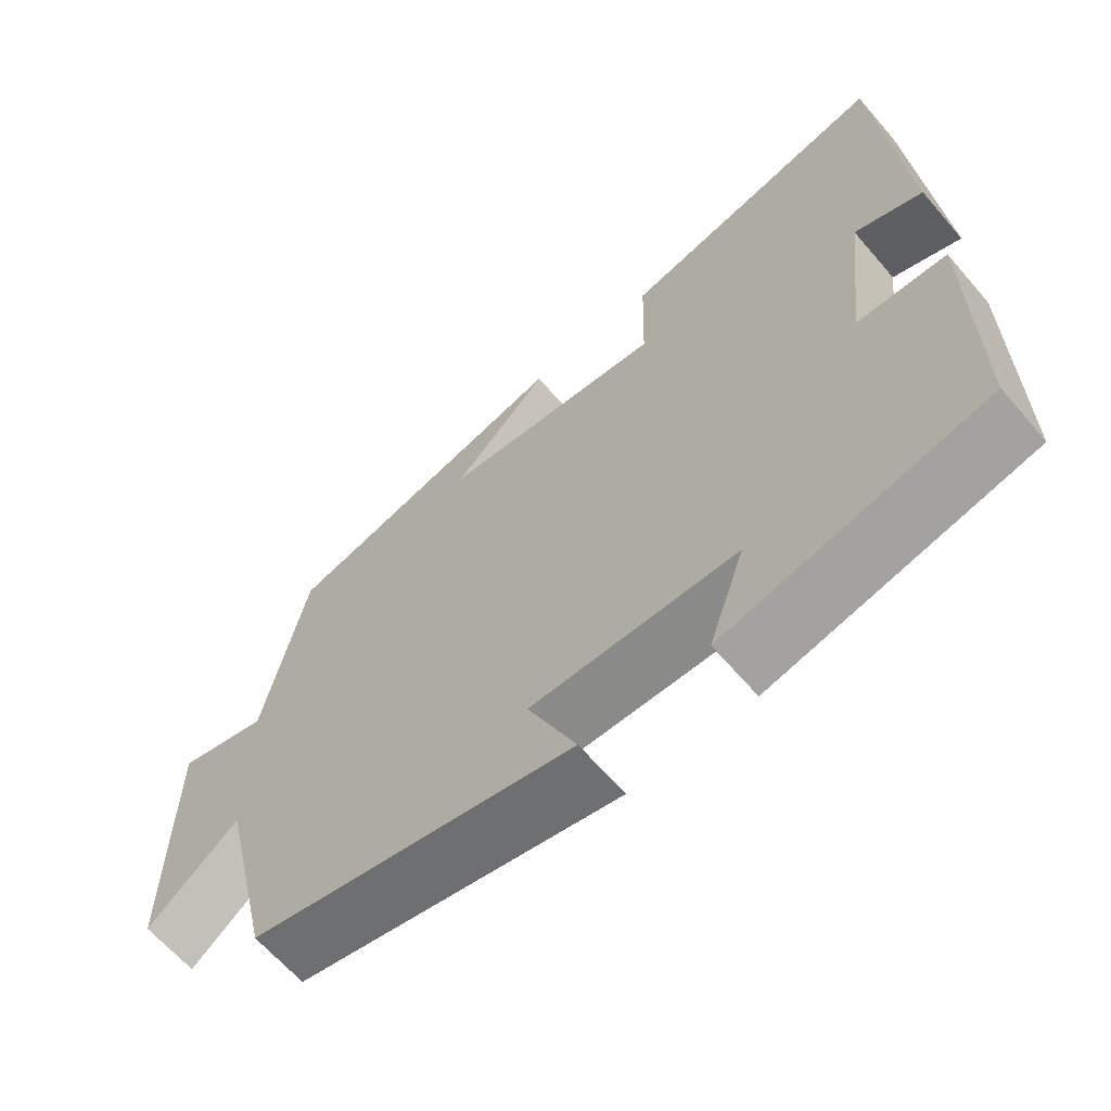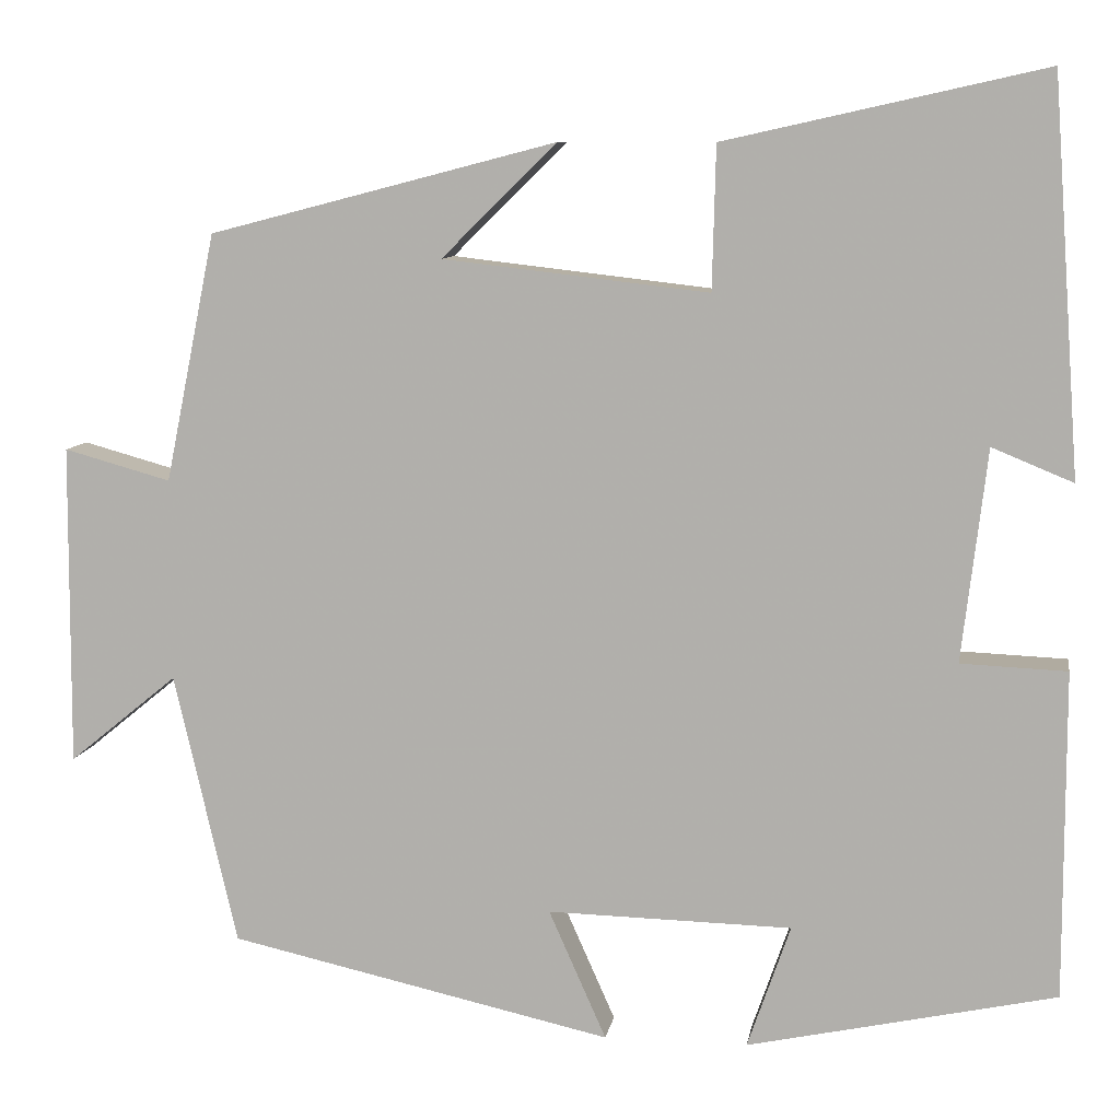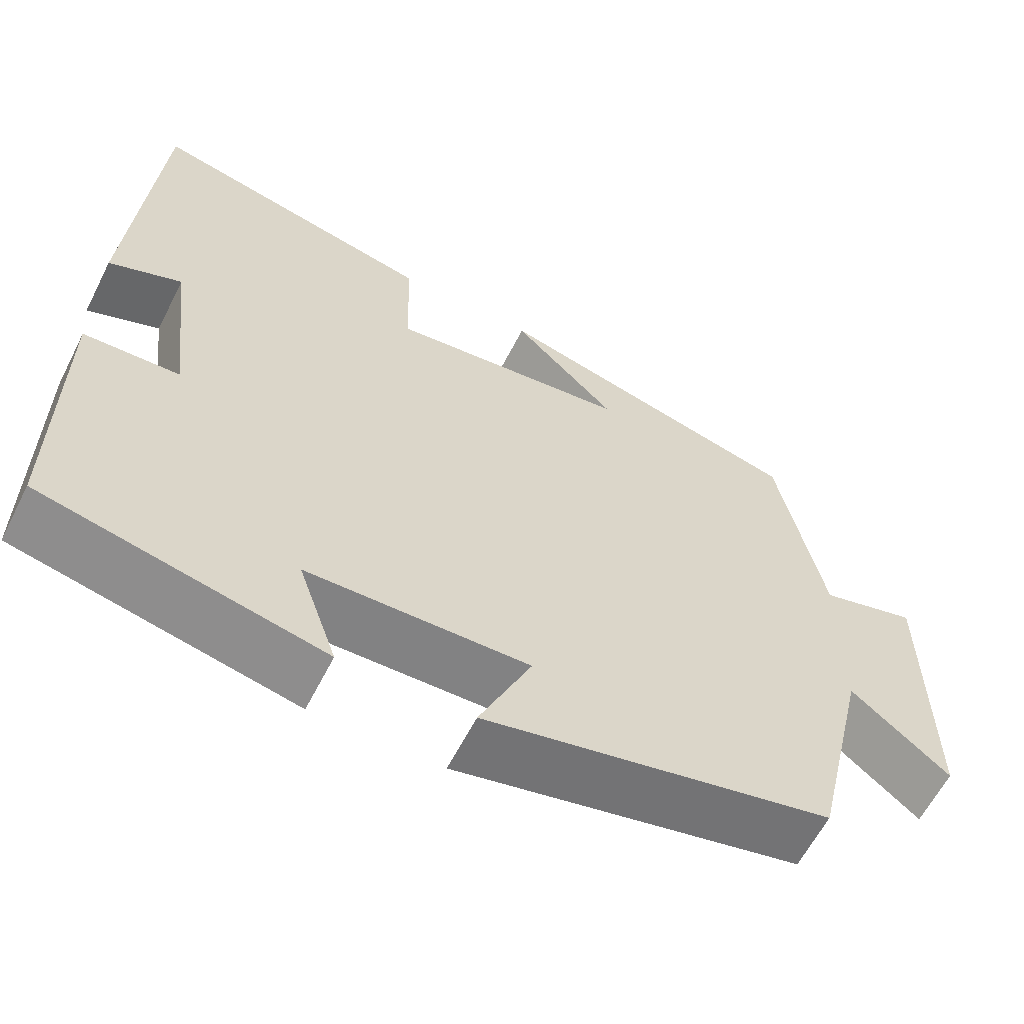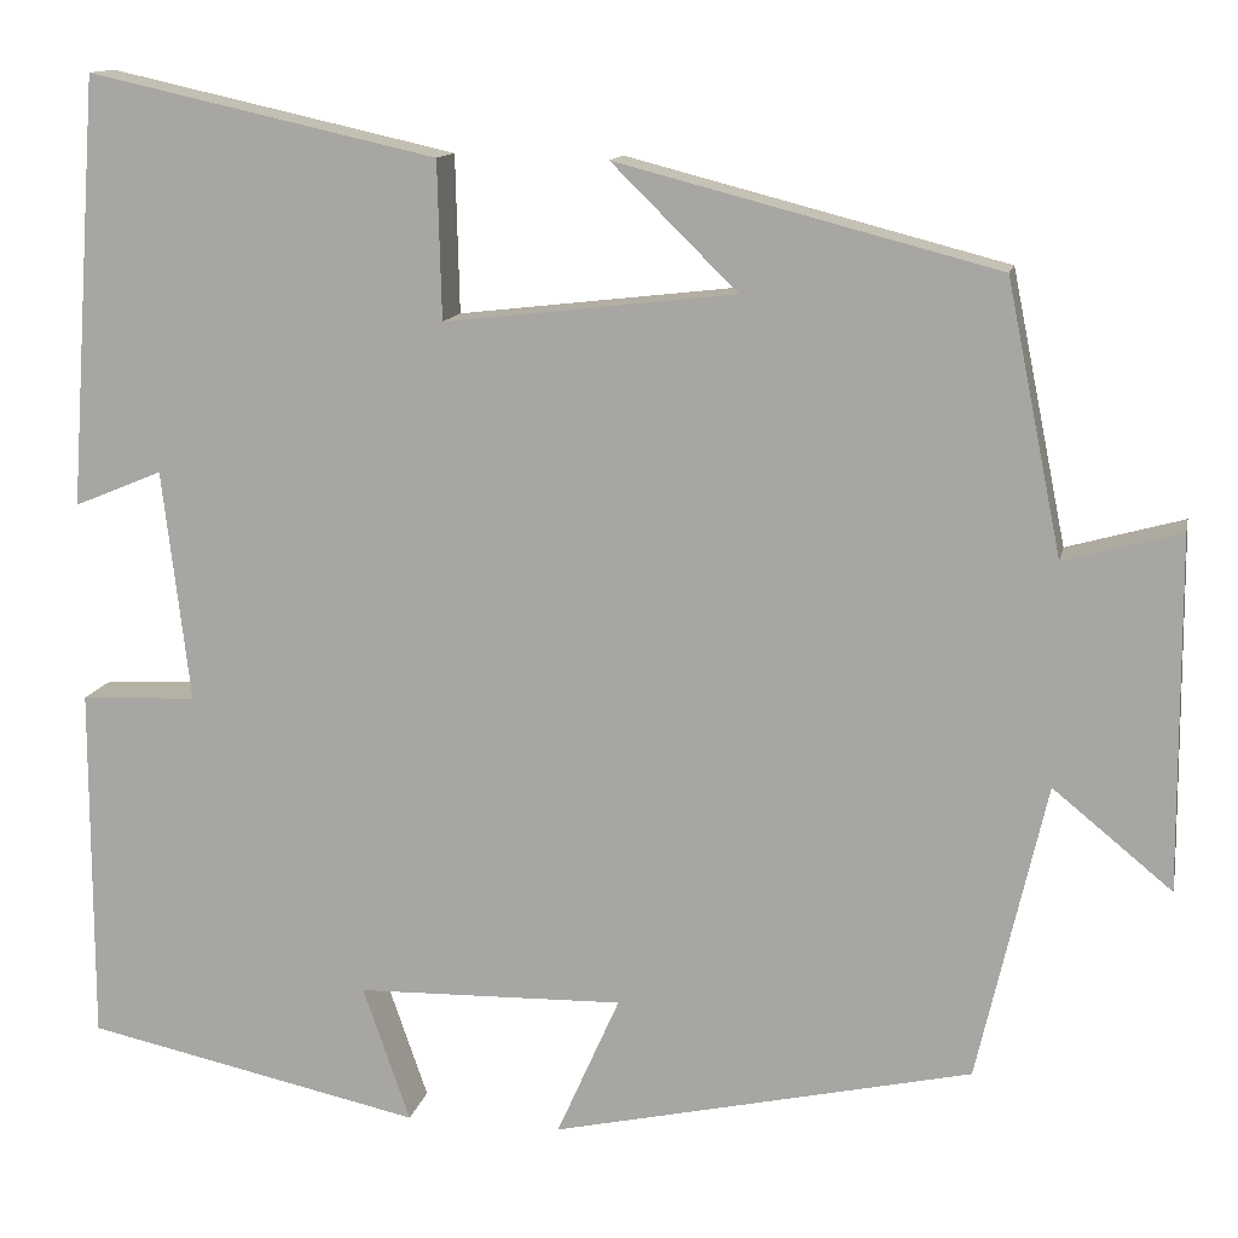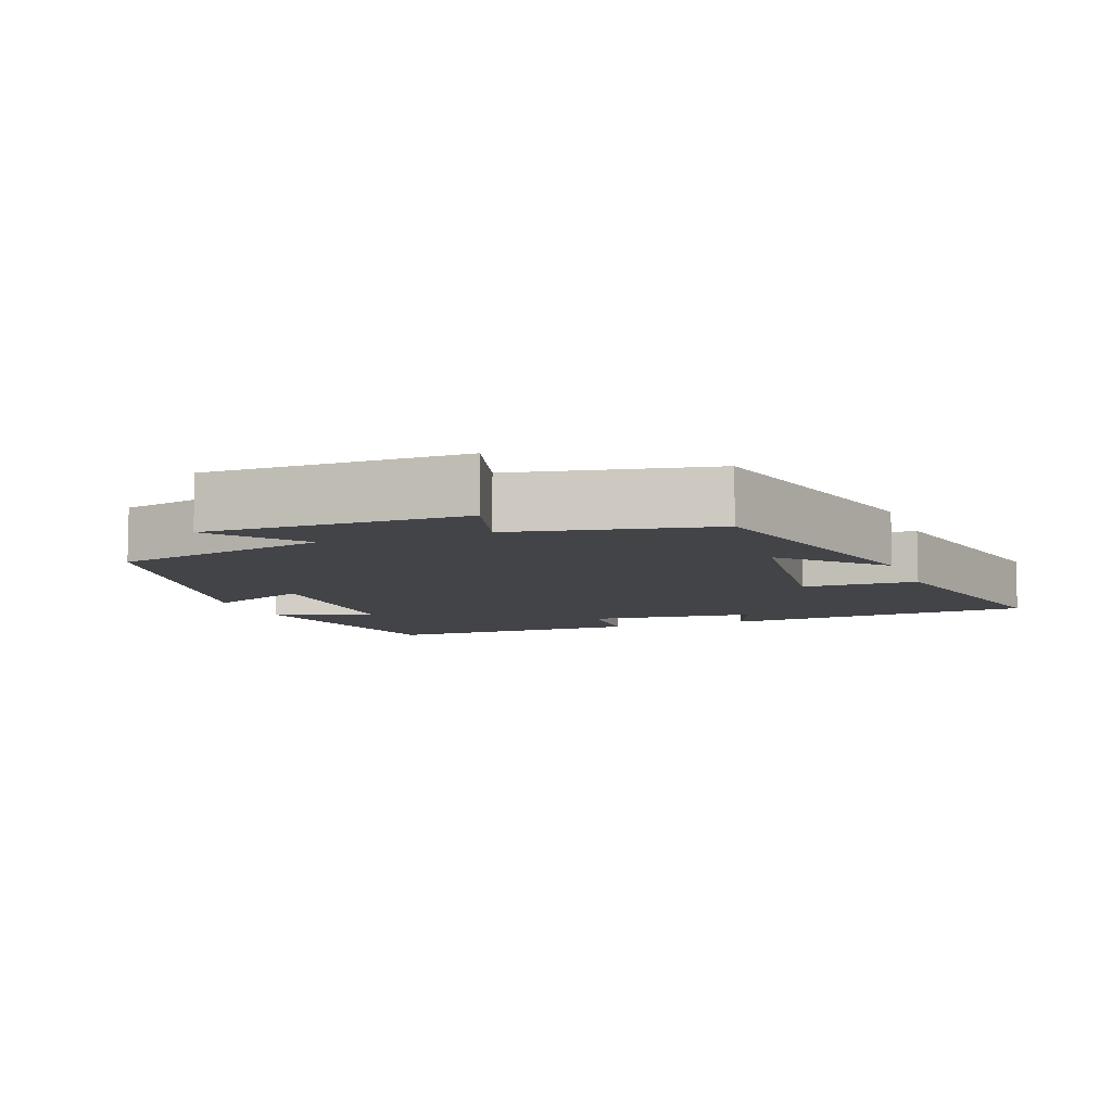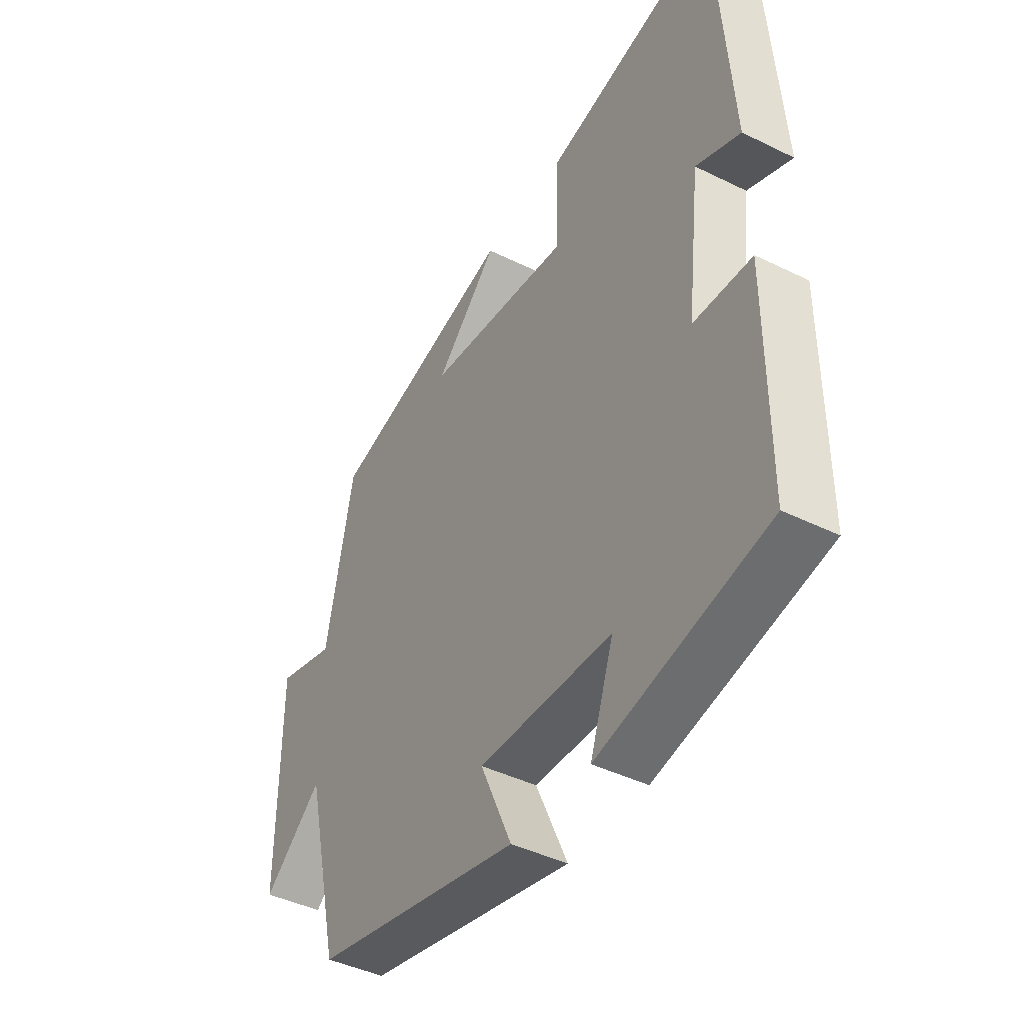
<metadata>
{"format":"obj","ext":"obj","renderer":"f3d","projection":"perspective","resolution":1024,"background":"white","views":[{"elev":-64.3,"azim":40.7,"up":"+Z"},{"elev":9.1,"azim":9.2,"up":"+Z"},{"elev":-61.3,"azim":153.1,"up":"+Z"},{"elev":12.7,"azim":-168.4,"up":"+Z"},{"elev":-8.1,"azim":-69.6,"up":"+Y"},{"elev":-43.0,"azim":59.7,"up":"+Z"}]}
</metadata>
<code>
v 0.5 0.07 -0.426
v 0.157 0.07 -0.5
v 0.205 0.07 -0.362
v -0.067 0.07 -0.356
v -0.003 0.07 -0.5
v -0.43 0.07 -0.405
v -0.5 0.07 -0.102
v -0.621 0.07 -0.201
v -0.619 0.07 0.157
v -0.5 0.07 0.124
v -0.444 0.07 0.4
v -0.058 0.07 0.5
v -0.186 0.07 0.374
v 0.11 0.07 0.34
v 0.114 0.07 0.5
v 0.469 0.07 0.579
v 0.5 0.07 0.142
v 0.41 0.07 0.179
v 0.382 0.07 -0.057
v 0.5 0.07 -0.062
v 0.5 0 -0.426
v 0.157 0 -0.5
v 0.205 0 -0.362
v -0.067 0 -0.356
v -0.003 0 -0.5
v -0.43 0 -0.405
v -0.5 0 -0.102
v -0.621 0 -0.201
v -0.619 0 0.157
v -0.5 0 0.124
v -0.444 0 0.4
v -0.058 0 0.5
v -0.186 0 0.374
v 0.11 0 0.34
v 0.114 0 0.5
v 0.469 0 0.579
v 0.5 0 0.142
v 0.41 0 0.179
v 0.382 0 -0.057
v 0.5 0 -0.062
f 1 2 3
f 20 1 3
f 19 20 3
f 18 19 3 4
f 16 17 18
f 15 16 18
f 14 15 18
f 13 14 18 4
f 10 11 12 13
f 10 13 4
f 7 8 9 10
f 6 7 10
f 5 6 10
f 4 5 10
f 23 22 21
f 23 21 40
f 23 40 39
f 24 23 39 38
f 38 37 36
f 38 36 35
f 38 35 34
f 24 38 34 33
f 33 32 31 30
f 24 33 30
f 30 29 28 27
f 30 27 26
f 30 26 25
f 30 25 24
f 1 21 22 2
f 2 22 23 3
f 3 23 24 4
f 4 24 25 5
f 5 25 26 6
f 6 26 27 7
f 7 27 28 8
f 8 28 29 9
f 9 29 30 10
f 10 30 31 11
f 11 31 32 12
f 12 32 33 13
f 13 33 34 14
f 14 34 35 15
f 15 35 36 16
f 16 36 37 17
f 17 37 38 18
f 18 38 39 19
f 19 39 40 20
f 20 40 21 1

</code>
